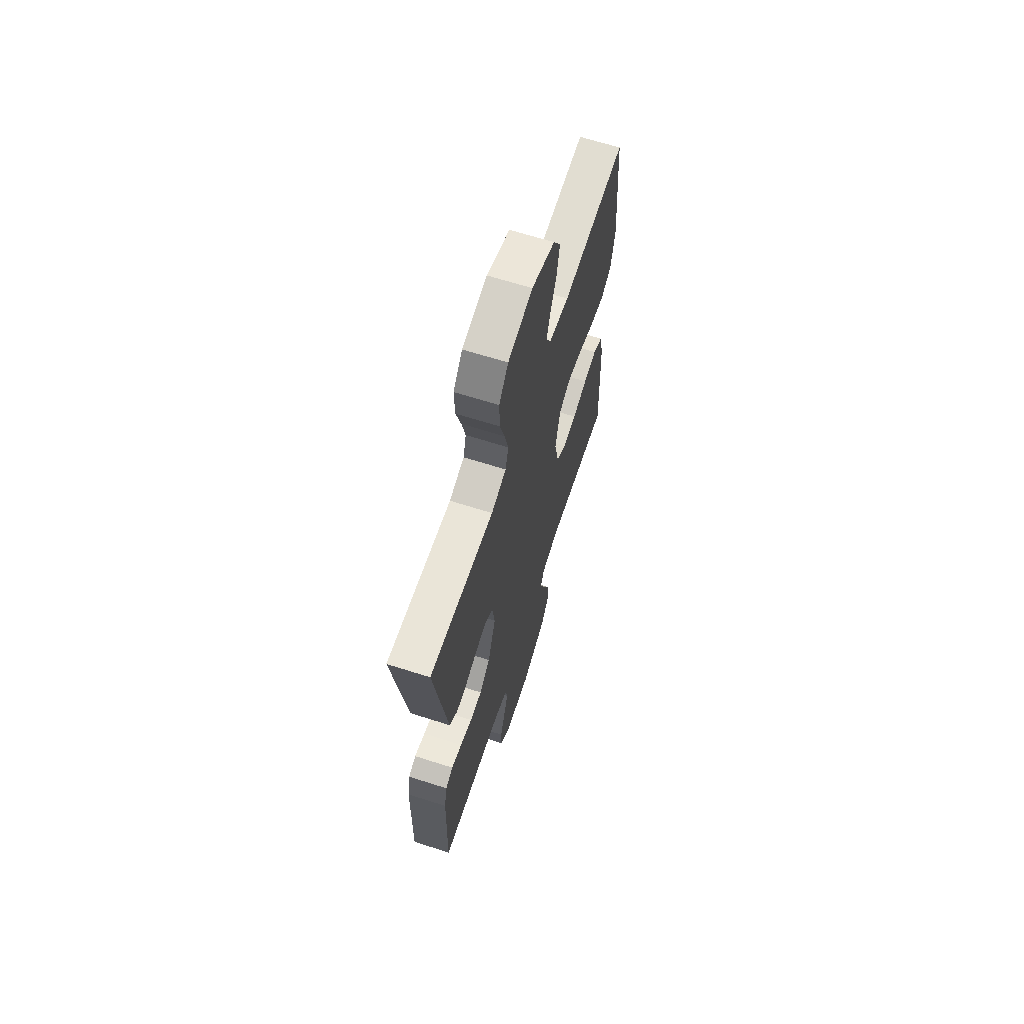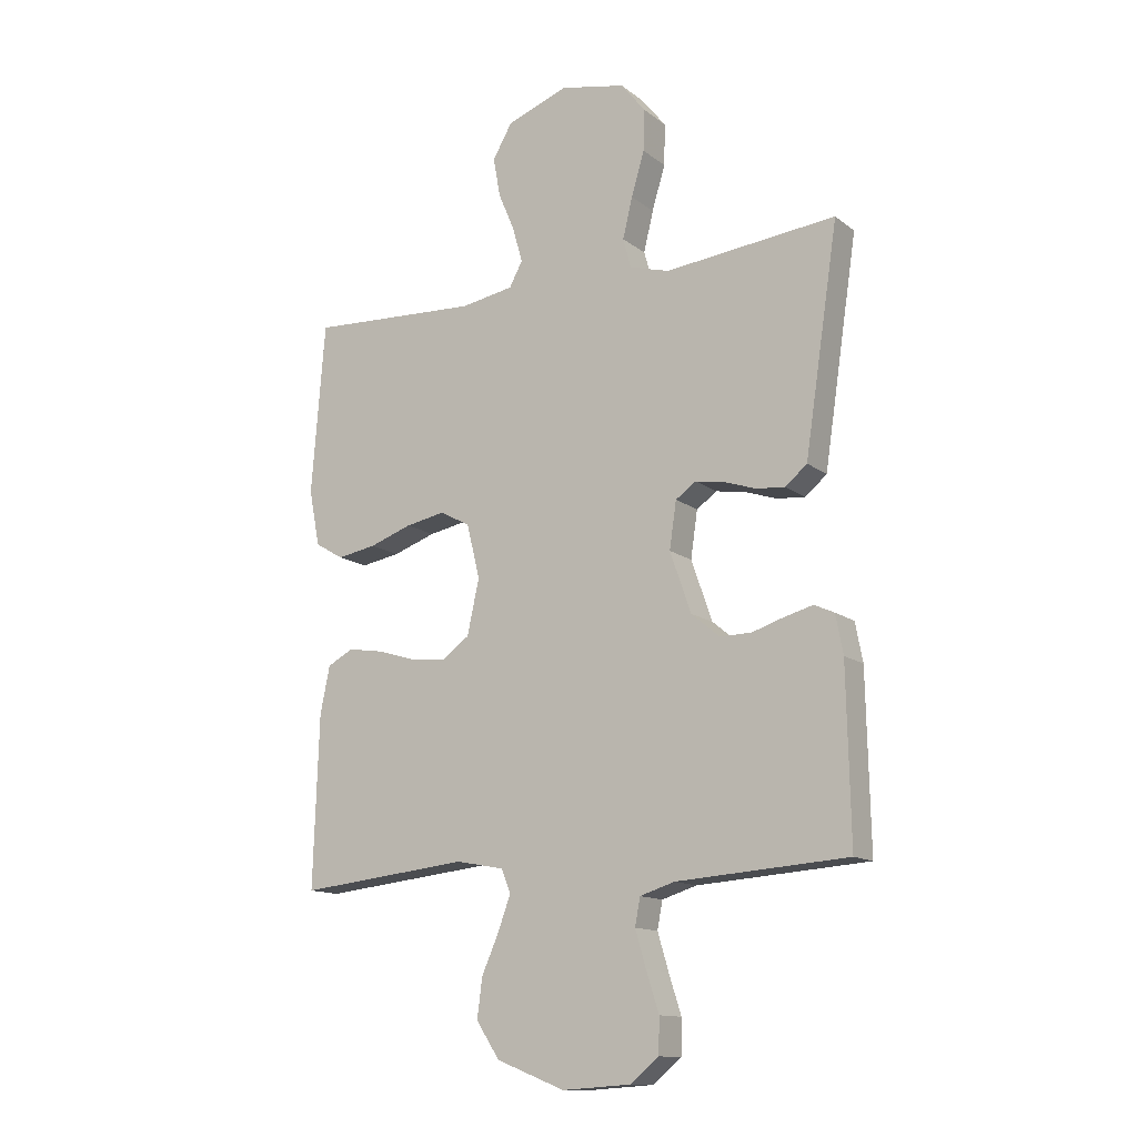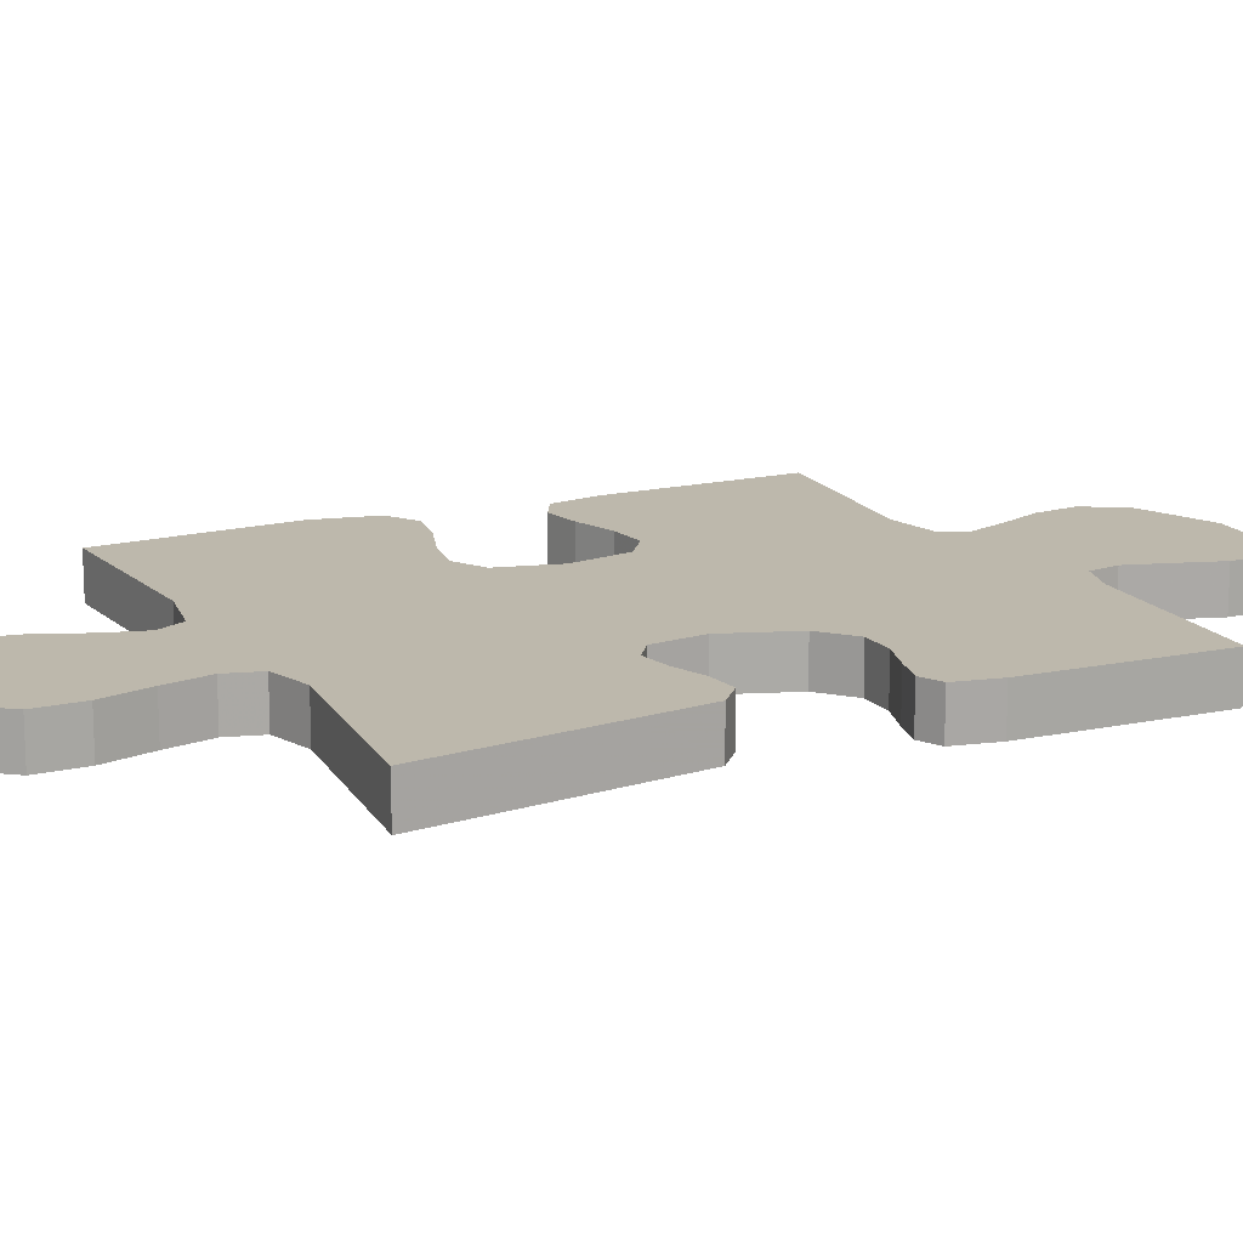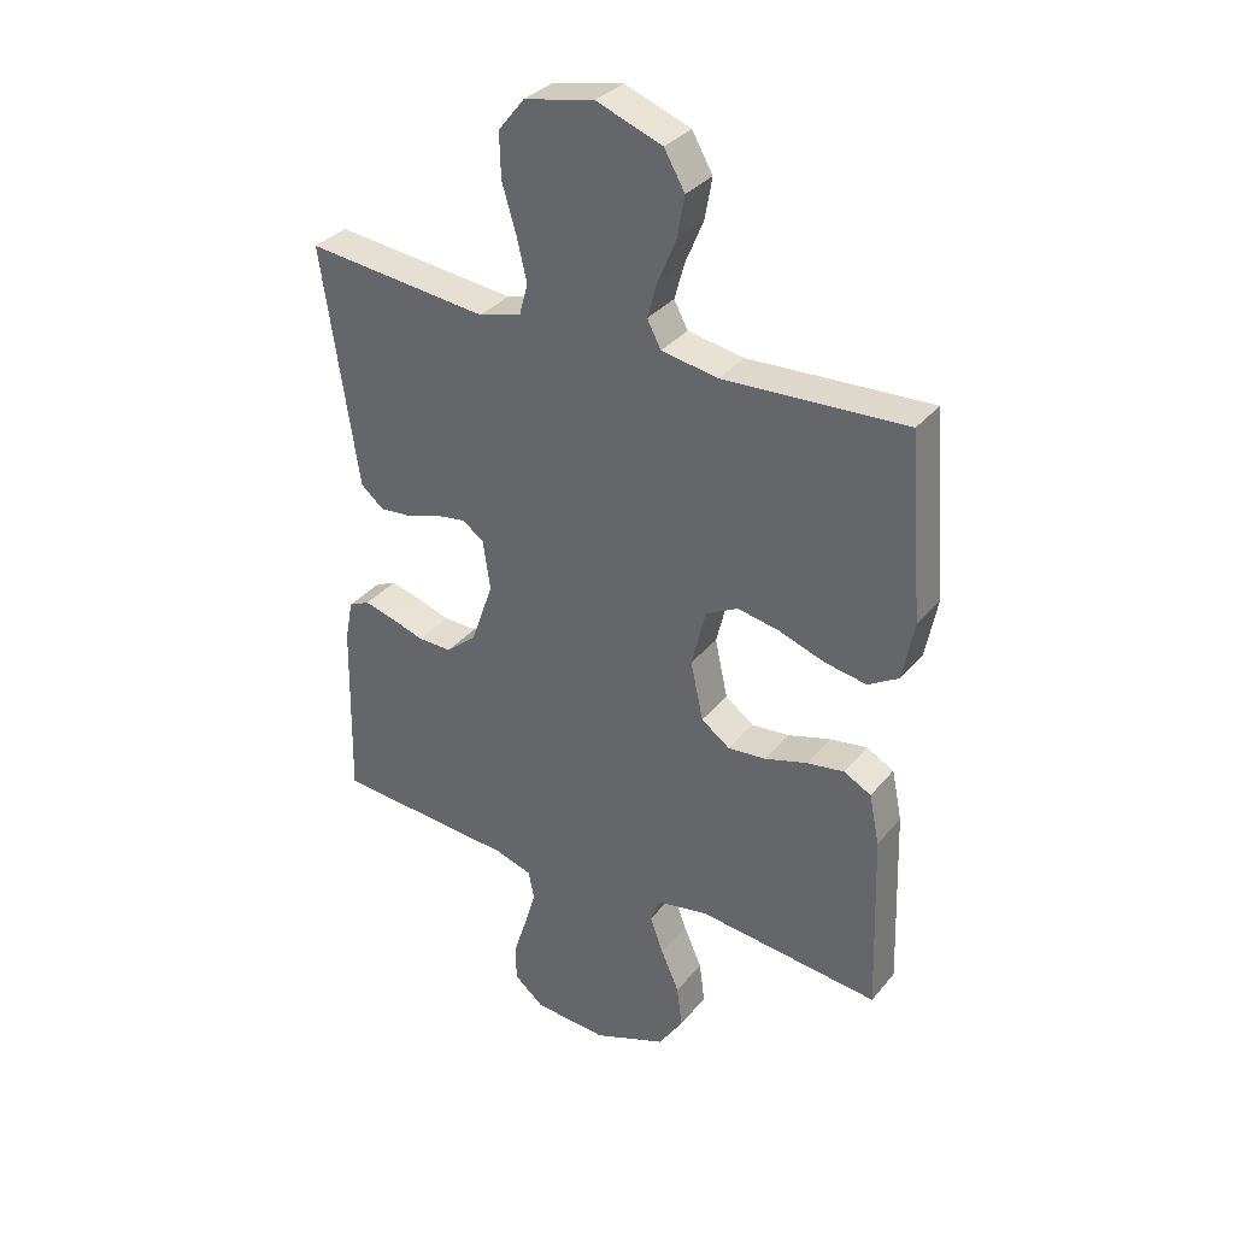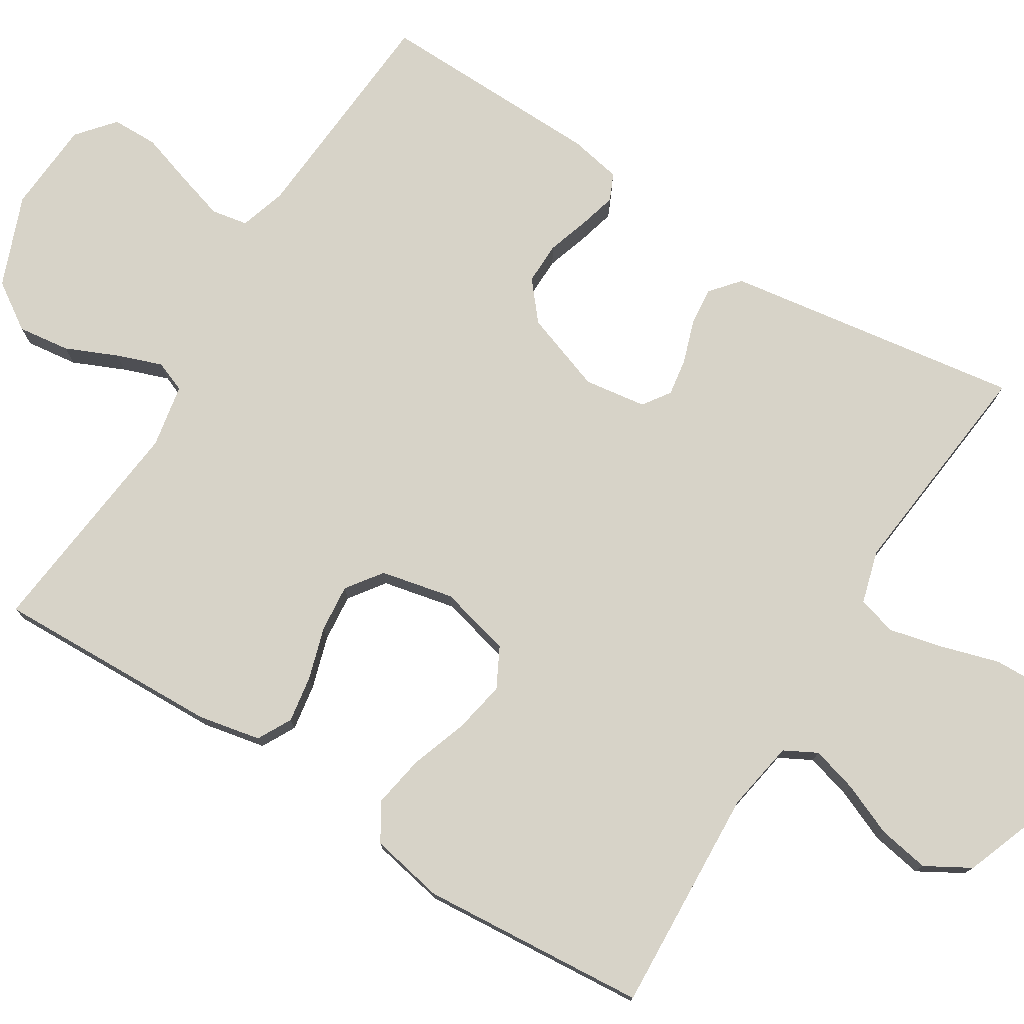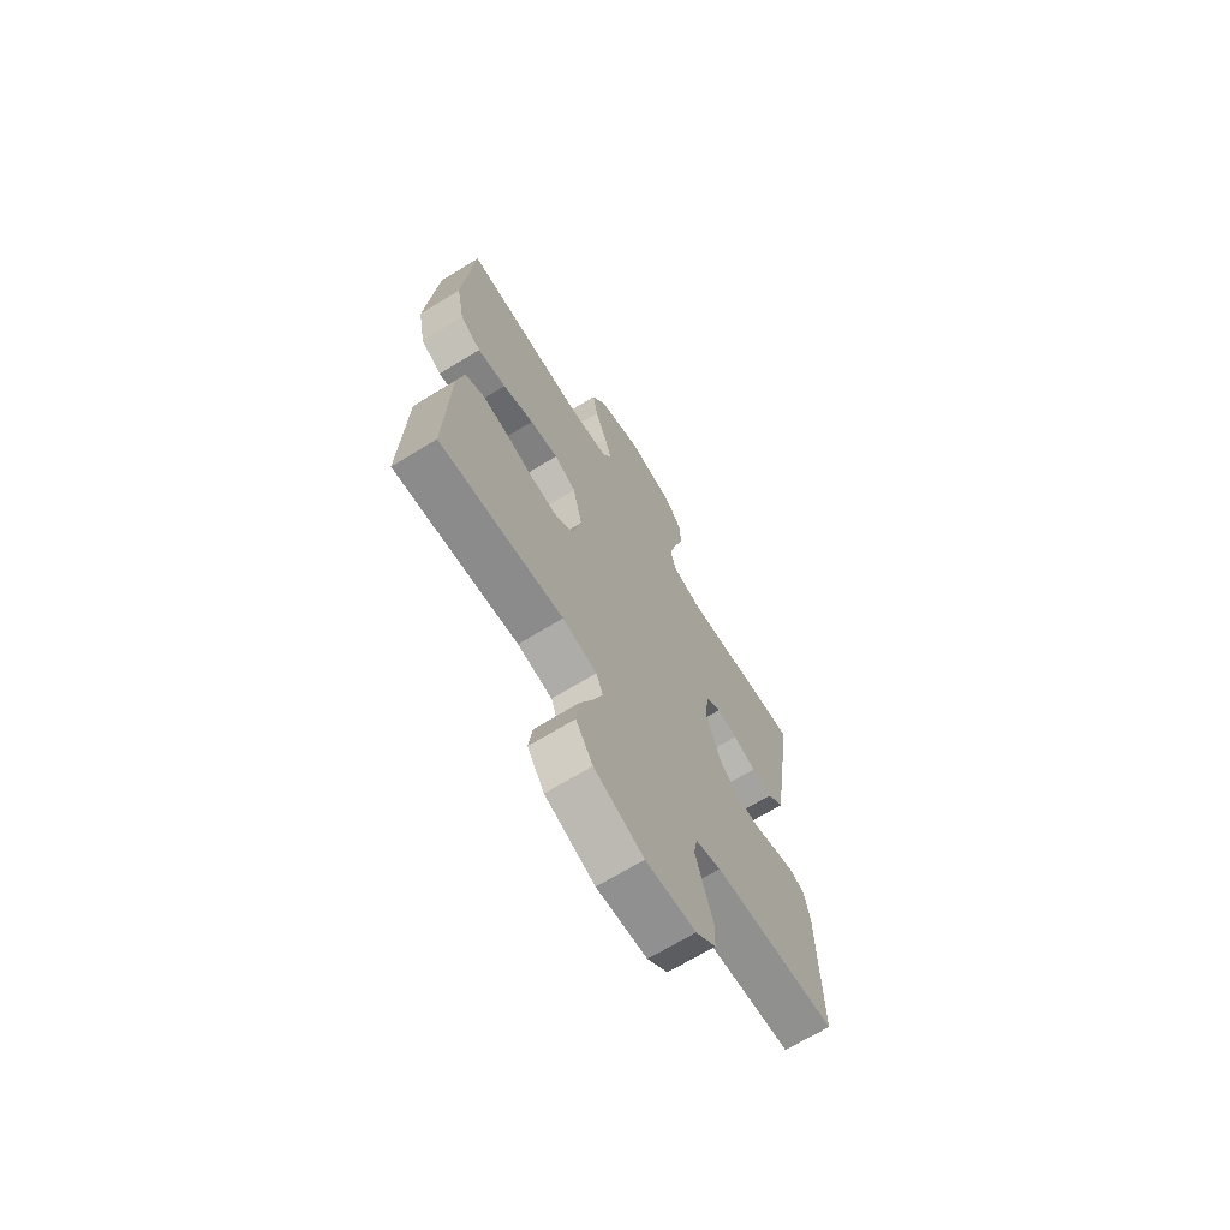
<metadata>
{"format":"obj","ext":"obj","renderer":"f3d","projection":"perspective","resolution":1024,"background":"white","views":[{"elev":65.6,"azim":107.8,"up":"+Z"},{"elev":-13.3,"azim":31.7,"up":"+Z"},{"elev":14.7,"azim":64.0,"up":"+Y"},{"elev":33.8,"azim":-146.8,"up":"+Z"},{"elev":76.6,"azim":-58.0,"up":"+Y"},{"elev":-68.8,"azim":-58.5,"up":"+Z"}]}
</metadata>
<code>
v -0.5 0.07 0.5
v -0.2 0.07 0.484
v -0.107 0.07 0.5
v -0.084 0.07 0.543
v -0.101 0.07 0.604
v -0.13 0.07 0.673
v -0.142 0.07 0.741
v -0.108 0.07 0.8
v 0 0.07 0.84
v 0.115 0.07 0.816
v 0.158 0.07 0.762
v 0.156 0.07 0.689
v 0.133 0.07 0.612
v 0.116 0.07 0.541
v 0.13 0.07 0.489
v 0.2 0.07 0.469
v 0.5 0.07 0.5
v 0.455 0.07 0.2
v 0.441 0.07 0.107
v 0.403 0.07 0.075
v 0.352 0.07 0.08
v 0.296 0.07 0.099
v 0.246 0.07 0.107
v 0.21 0.07 0.082
v 0.198 0.07 0
v 0.235 0.07 -0.106
v 0.285 0.07 -0.148
v 0.341 0.07 -0.147
v 0.397 0.07 -0.129
v 0.446 0.07 -0.116
v 0.481 0.07 -0.132
v 0.494 0.07 -0.2
v 0.5 0.07 -0.5
v 0.2 0.07 -0.521
v 0.139 0.07 -0.54
v 0.13 0.07 -0.588
v 0.149 0.07 -0.652
v 0.171 0.07 -0.721
v 0.17 0.07 -0.782
v 0.121 0.07 -0.823
v 0 0.07 -0.831
v -0.12 0.07 -0.784
v -0.161 0.07 -0.722
v -0.152 0.07 -0.653
v -0.122 0.07 -0.585
v -0.1 0.07 -0.525
v -0.116 0.07 -0.484
v -0.2 0.07 -0.468
v -0.5 0.07 -0.5
v -0.49 0.07 -0.2
v -0.473 0.07 -0.117
v -0.428 0.07 -0.093
v -0.366 0.07 -0.103
v -0.297 0.07 -0.124
v -0.234 0.07 -0.13
v -0.187 0.07 -0.096
v -0.166 0.07 0
v -0.189 0.07 0.095
v -0.242 0.07 0.123
v -0.311 0.07 0.11
v -0.386 0.07 0.084
v -0.455 0.07 0.072
v -0.505 0.07 0.102
v -0.524 0.07 0.2
v -0.5 0 0.5
v -0.2 0 0.484
v -0.107 0 0.5
v -0.084 0 0.543
v -0.101 0 0.604
v -0.13 0 0.673
v -0.142 0 0.741
v -0.108 0 0.8
v 0 0 0.84
v 0.115 0 0.816
v 0.158 0 0.762
v 0.156 0 0.689
v 0.133 0 0.612
v 0.116 0 0.541
v 0.13 0 0.489
v 0.2 0 0.469
v 0.5 0 0.5
v 0.455 0 0.2
v 0.441 0 0.107
v 0.403 0 0.075
v 0.352 0 0.08
v 0.296 0 0.099
v 0.246 0 0.107
v 0.21 0 0.082
v 0.198 0 0
v 0.235 0 -0.106
v 0.285 0 -0.148
v 0.341 0 -0.147
v 0.397 0 -0.129
v 0.446 0 -0.116
v 0.481 0 -0.132
v 0.494 0 -0.2
v 0.5 0 -0.5
v 0.2 0 -0.521
v 0.139 0 -0.54
v 0.13 0 -0.588
v 0.149 0 -0.652
v 0.171 0 -0.721
v 0.17 0 -0.782
v 0.121 0 -0.823
v 0 0 -0.831
v -0.12 0 -0.784
v -0.161 0 -0.722
v -0.152 0 -0.653
v -0.122 0 -0.585
v -0.1 0 -0.525
v -0.116 0 -0.484
v -0.2 0 -0.468
v -0.5 0 -0.5
v -0.49 0 -0.2
v -0.473 0 -0.117
v -0.428 0 -0.093
v -0.366 0 -0.103
v -0.297 0 -0.124
v -0.234 0 -0.13
v -0.187 0 -0.096
v -0.166 0 0
v -0.189 0 0.095
v -0.242 0 0.123
v -0.311 0 0.11
v -0.386 0 0.084
v -0.455 0 0.072
v -0.505 0 0.102
v -0.524 0 0.2
f 63 64 1 2
f 60 61 62 63
f 59 60 63 2
f 58 59 2 3
f 57 58 3 4
f 51 52 53 54
f 51 54 55
f 48 49 50 51
f 47 48 51 55
f 46 47 55 56
f 42 43 44 45
f 42 45 46
f 41 42 46
f 37 38 39 40
f 36 37 40 41
f 35 36 41 46
f 31 32 33 34
f 28 29 30 31
f 28 31 34 35
f 19 20 21 22
f 19 22 23
f 16 17 18 19
f 15 16 19 23
f 10 11 12 13
f 10 13 14
f 9 10 14
f 8 9 14 15
f 5 6 7 8
f 4 5 8 15
f 35 46 56 57
f 27 28 35
f 26 27 35 57
f 25 26 57 4
f 4 15 23 24
f 4 24 25
f 66 65 128 127
f 127 126 125 124
f 66 127 124 123
f 67 66 123 122
f 68 67 122 121
f 118 117 116 115
f 119 118 115
f 115 114 113 112
f 119 115 112 111
f 120 119 111 110
f 109 108 107 106
f 110 109 106
f 110 106 105
f 104 103 102 101
f 105 104 101 100
f 110 105 100 99
f 98 97 96 95
f 95 94 93 92
f 99 98 95 92
f 86 85 84 83
f 87 86 83
f 83 82 81 80
f 87 83 80 79
f 77 76 75 74
f 78 77 74
f 78 74 73
f 79 78 73 72
f 72 71 70 69
f 79 72 69 68
f 121 120 110 99
f 99 92 91
f 121 99 91 90
f 68 121 90 89
f 88 87 79 68
f 89 88 68
f 1 65 66 2
f 2 66 67 3
f 3 67 68 4
f 4 68 69 5
f 5 69 70 6
f 6 70 71 7
f 7 71 72 8
f 8 72 73 9
f 9 73 74 10
f 10 74 75 11
f 11 75 76 12
f 12 76 77 13
f 13 77 78 14
f 14 78 79 15
f 15 79 80 16
f 16 80 81 17
f 17 81 82 18
f 18 82 83 19
f 19 83 84 20
f 20 84 85 21
f 21 85 86 22
f 22 86 87 23
f 23 87 88 24
f 24 88 89 25
f 25 89 90 26
f 26 90 91 27
f 27 91 92 28
f 28 92 93 29
f 29 93 94 30
f 30 94 95 31
f 31 95 96 32
f 32 96 97 33
f 33 97 98 34
f 34 98 99 35
f 35 99 100 36
f 36 100 101 37
f 37 101 102 38
f 38 102 103 39
f 39 103 104 40
f 40 104 105 41
f 41 105 106 42
f 42 106 107 43
f 43 107 108 44
f 44 108 109 45
f 45 109 110 46
f 46 110 111 47
f 47 111 112 48
f 48 112 113 49
f 49 113 114 50
f 50 114 115 51
f 51 115 116 52
f 52 116 117 53
f 53 117 118 54
f 54 118 119 55
f 55 119 120 56
f 56 120 121 57
f 57 121 122 58
f 58 122 123 59
f 59 123 124 60
f 60 124 125 61
f 61 125 126 62
f 62 126 127 63
f 63 127 128 64
f 64 128 65 1

</code>
